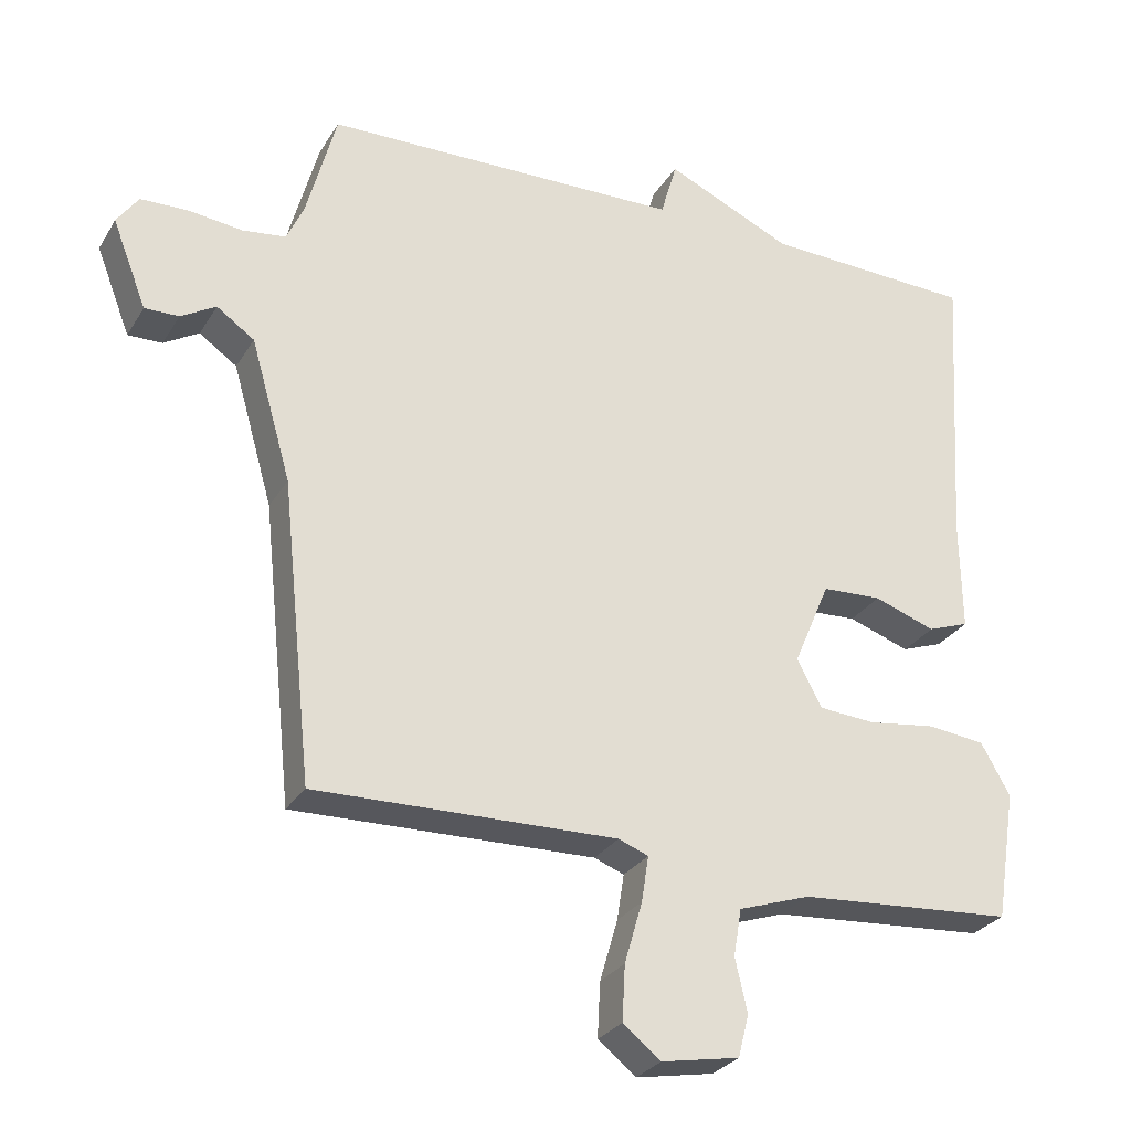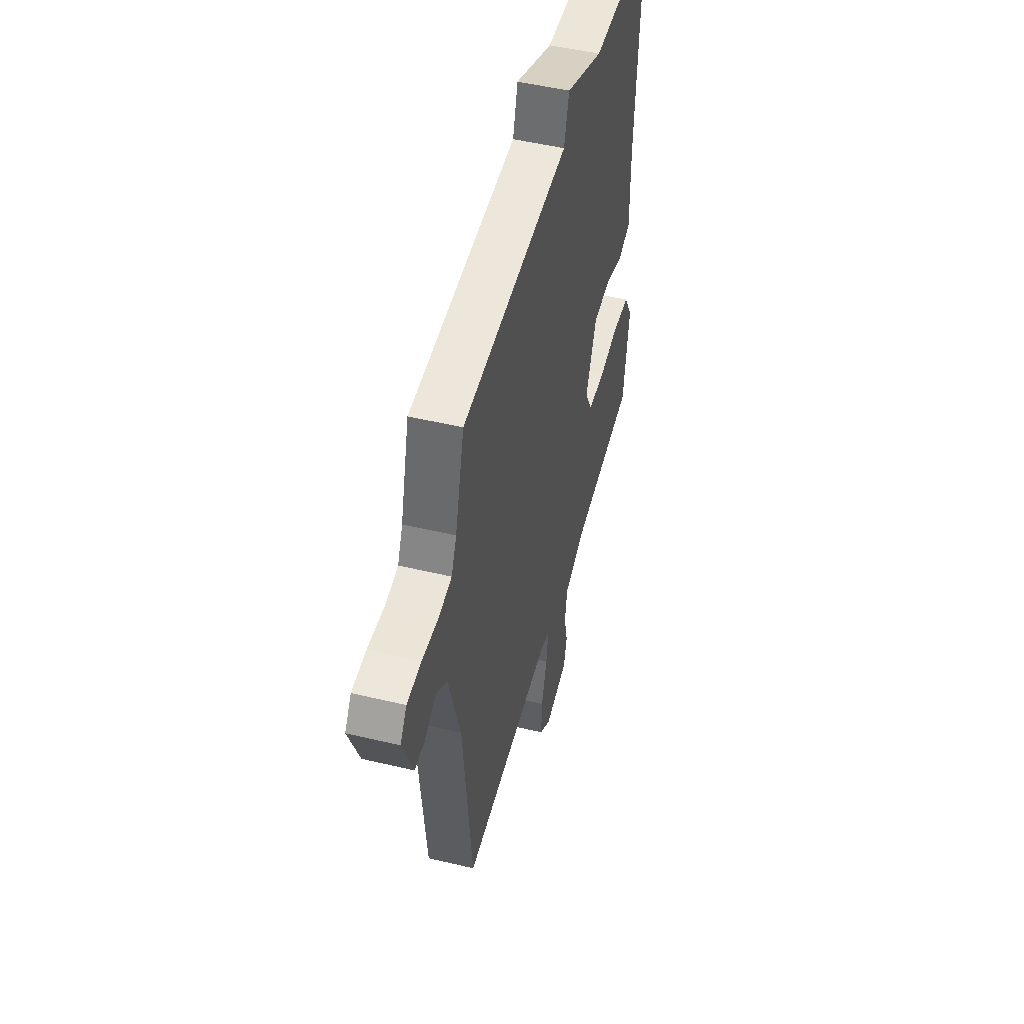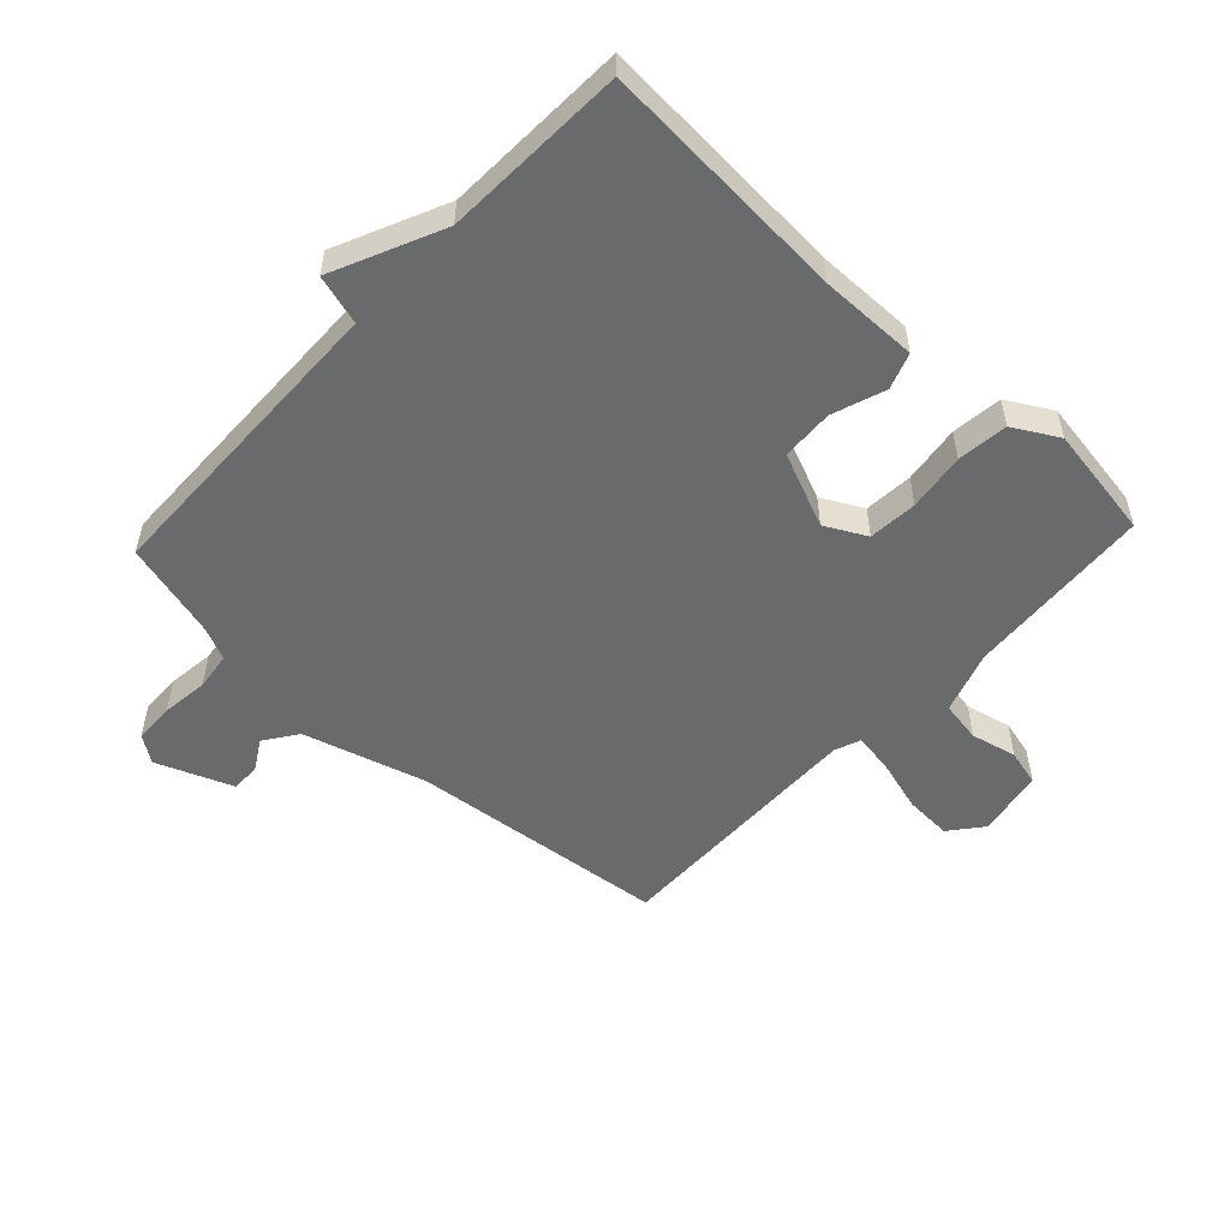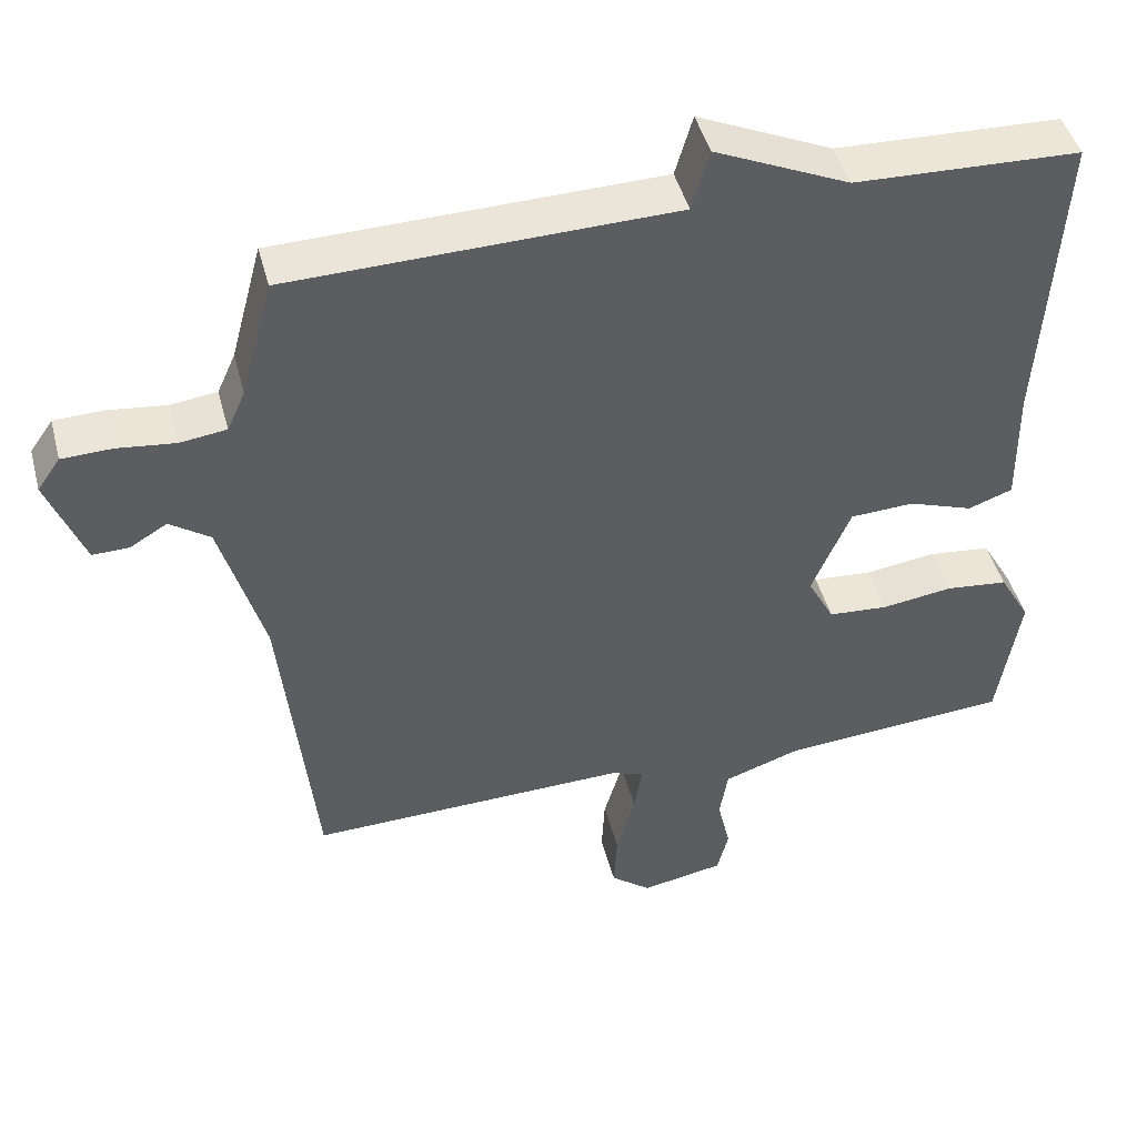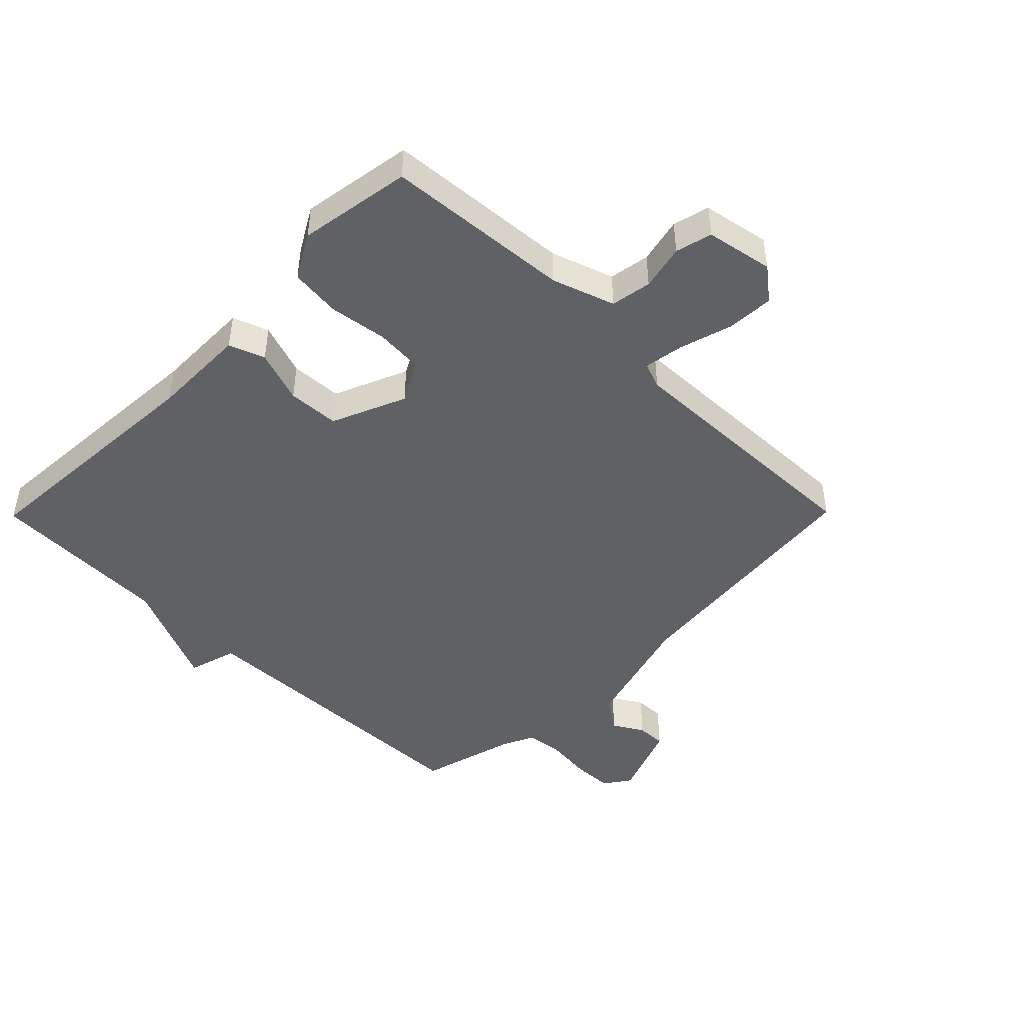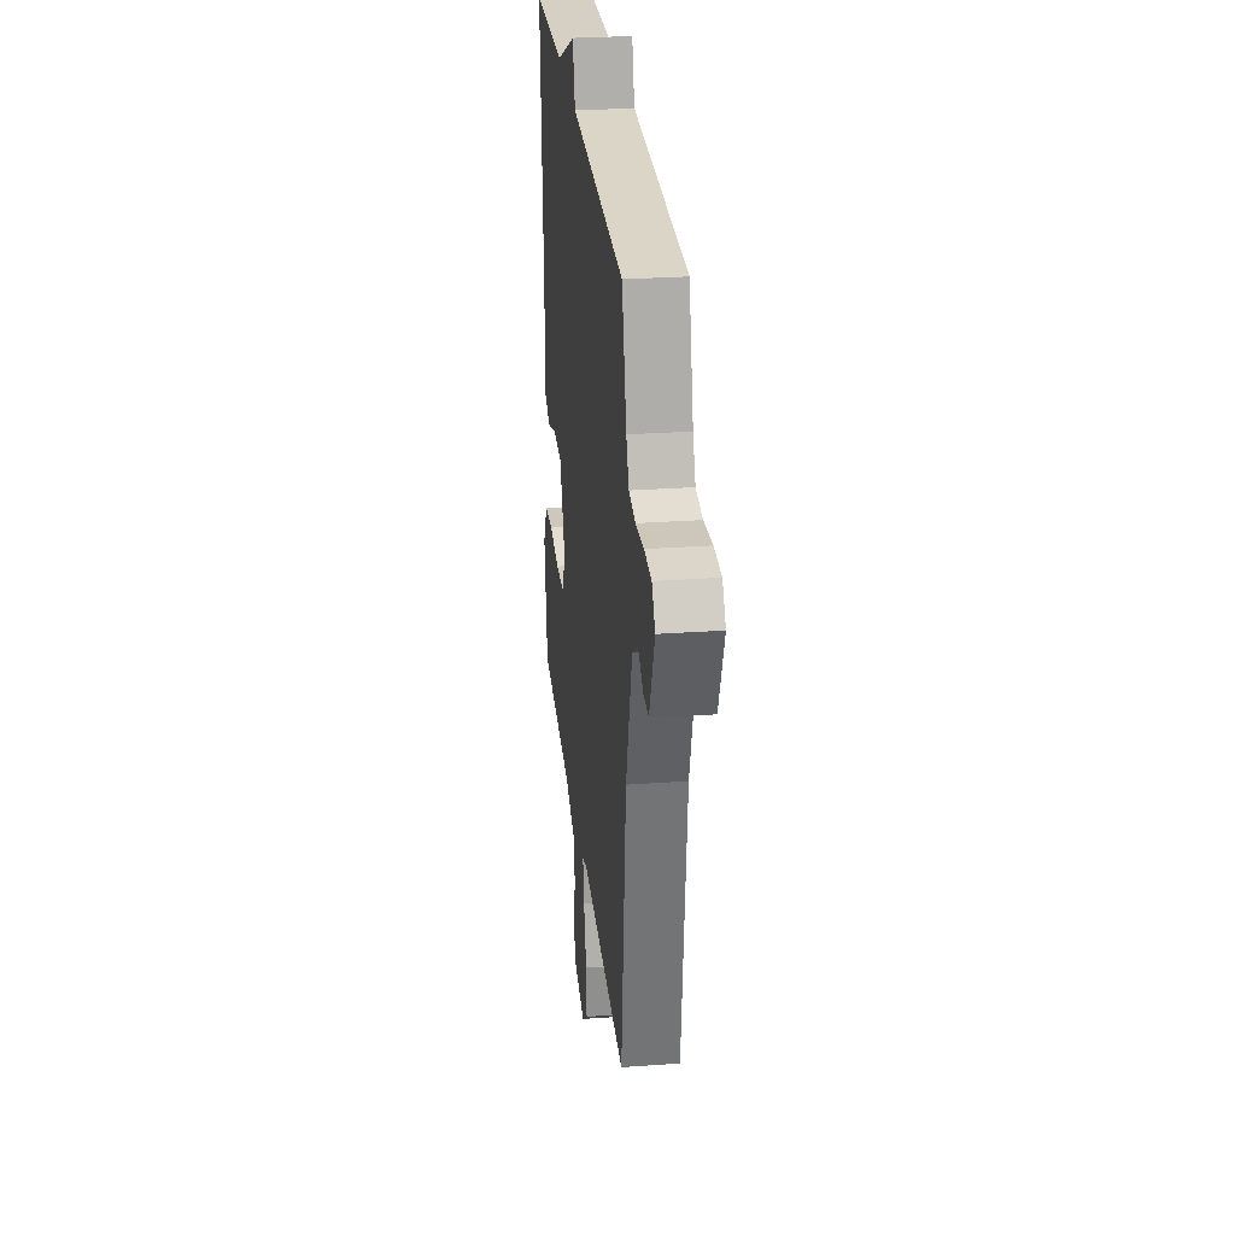
<metadata>
{"format":"obj","ext":"obj","renderer":"f3d","projection":"perspective","resolution":1024,"background":"white","views":[{"elev":-28.3,"azim":-25.4,"up":"+Z"},{"elev":50.1,"azim":-75.3,"up":"+Z"},{"elev":-52.9,"azim":46.9,"up":"+Y"},{"elev":45.5,"azim":-14.6,"up":"+Z"},{"elev":-45.9,"azim":135.4,"up":"+Y"},{"elev":28.3,"azim":-96.2,"up":"+Z"}]}
</metadata>
<code>
v 0.5 0.07 0.5
v 0.475 0.07 0.096
v 0.477 0.07 -0.062
v 0.419 0.07 -0.083
v 0.333 0.07 -0.053
v 0.249 0.07 -0.057
v 0.198 0.07 -0.177
v 0.233 0.07 -0.243
v 0.312 0.07 -0.249
v 0.406 0.07 -0.236
v 0.488 0.07 -0.245
v 0.529 0.07 -0.317
v 0.5 0.07 -0.5
v 0.198 0.07 -0.522
v 0.097 0.07 -0.556
v 0.086 0.07 -0.622
v 0.103 0.07 -0.696
v 0.088 0.07 -0.755
v -0.021 0.07 -0.775
v -0.074 0.07 -0.733
v -0.07 0.07 -0.656
v -0.045 0.07 -0.57
v -0.035 0.07 -0.506
v -0.077 0.07 -0.49
v -0.5 0.07 -0.5
v -0.544 0.07 -0.081
v -0.601 0.07 0.117
v -0.654 0.07 0.154
v -0.703 0.07 0.125
v -0.751 0.07 0.124
v -0.799 0.07 0.247
v -0.769 0.07 0.29
v -0.703 0.07 0.292
v -0.627 0.07 0.283
v -0.566 0.07 0.291
v -0.542 0.07 0.344
v -0.5 0.07 0.5
v 0.004 0.07 0.511
v 0.027 0.07 0.591
v 0.204 0.07 0.511
v 0.5 0 0.5
v 0.475 0 0.096
v 0.477 0 -0.062
v 0.419 0 -0.083
v 0.333 0 -0.053
v 0.249 0 -0.057
v 0.198 0 -0.177
v 0.233 0 -0.243
v 0.312 0 -0.249
v 0.406 0 -0.236
v 0.488 0 -0.245
v 0.529 0 -0.317
v 0.5 0 -0.5
v 0.198 0 -0.522
v 0.097 0 -0.556
v 0.086 0 -0.622
v 0.103 0 -0.696
v 0.088 0 -0.755
v -0.021 0 -0.775
v -0.074 0 -0.733
v -0.07 0 -0.656
v -0.045 0 -0.57
v -0.035 0 -0.506
v -0.077 0 -0.49
v -0.5 0 -0.5
v -0.544 0 -0.081
v -0.601 0 0.117
v -0.654 0 0.154
v -0.703 0 0.125
v -0.751 0 0.124
v -0.799 0 0.247
v -0.769 0 0.29
v -0.703 0 0.292
v -0.627 0 0.283
v -0.566 0 0.291
v -0.542 0 0.344
v -0.5 0 0.5
v 0.004 0 0.511
v 0.027 0 0.591
v 0.204 0 0.511
f 38 39 40
f 40 1 2
f 38 40 2
f 37 38 2
f 36 37 2
f 3 4 5
f 2 3 5
f 36 2 5
f 35 36 5
f 34 35 5 6
f 32 33 34
f 31 32 34
f 30 31 34
f 29 30 34
f 28 29 34
f 34 6 7
f 28 34 7
f 27 28 7
f 26 27 7 8
f 24 25 26 8
f 23 24 8 9
f 10 11 12
f 9 10 12
f 23 9 12
f 22 23 12
f 20 21 22
f 19 20 22
f 18 19 22
f 17 18 22
f 16 17 22
f 15 16 22
f 14 15 22 12
f 12 13 14
f 80 79 78
f 42 41 80
f 42 80 78
f 42 78 77
f 42 77 76
f 45 44 43
f 45 43 42
f 45 42 76
f 45 76 75
f 46 45 75 74
f 74 73 72
f 74 72 71
f 74 71 70
f 74 70 69
f 74 69 68
f 47 46 74
f 47 74 68
f 47 68 67
f 48 47 67 66
f 48 66 65 64
f 49 48 64 63
f 52 51 50
f 52 50 49
f 52 49 63
f 52 63 62
f 62 61 60
f 62 60 59
f 62 59 58
f 62 58 57
f 62 57 56
f 62 56 55
f 52 62 55 54
f 54 53 52
f 1 41 42 2
f 2 42 43 3
f 3 43 44 4
f 4 44 45 5
f 5 45 46 6
f 6 46 47 7
f 7 47 48 8
f 8 48 49 9
f 9 49 50 10
f 10 50 51 11
f 11 51 52 12
f 12 52 53 13
f 13 53 54 14
f 14 54 55 15
f 15 55 56 16
f 16 56 57 17
f 17 57 58 18
f 18 58 59 19
f 19 59 60 20
f 20 60 61 21
f 21 61 62 22
f 22 62 63 23
f 23 63 64 24
f 24 64 65 25
f 25 65 66 26
f 26 66 67 27
f 27 67 68 28
f 28 68 69 29
f 29 69 70 30
f 30 70 71 31
f 31 71 72 32
f 32 72 73 33
f 33 73 74 34
f 34 74 75 35
f 35 75 76 36
f 36 76 77 37
f 37 77 78 38
f 38 78 79 39
f 39 79 80 40
f 40 80 41 1

</code>
